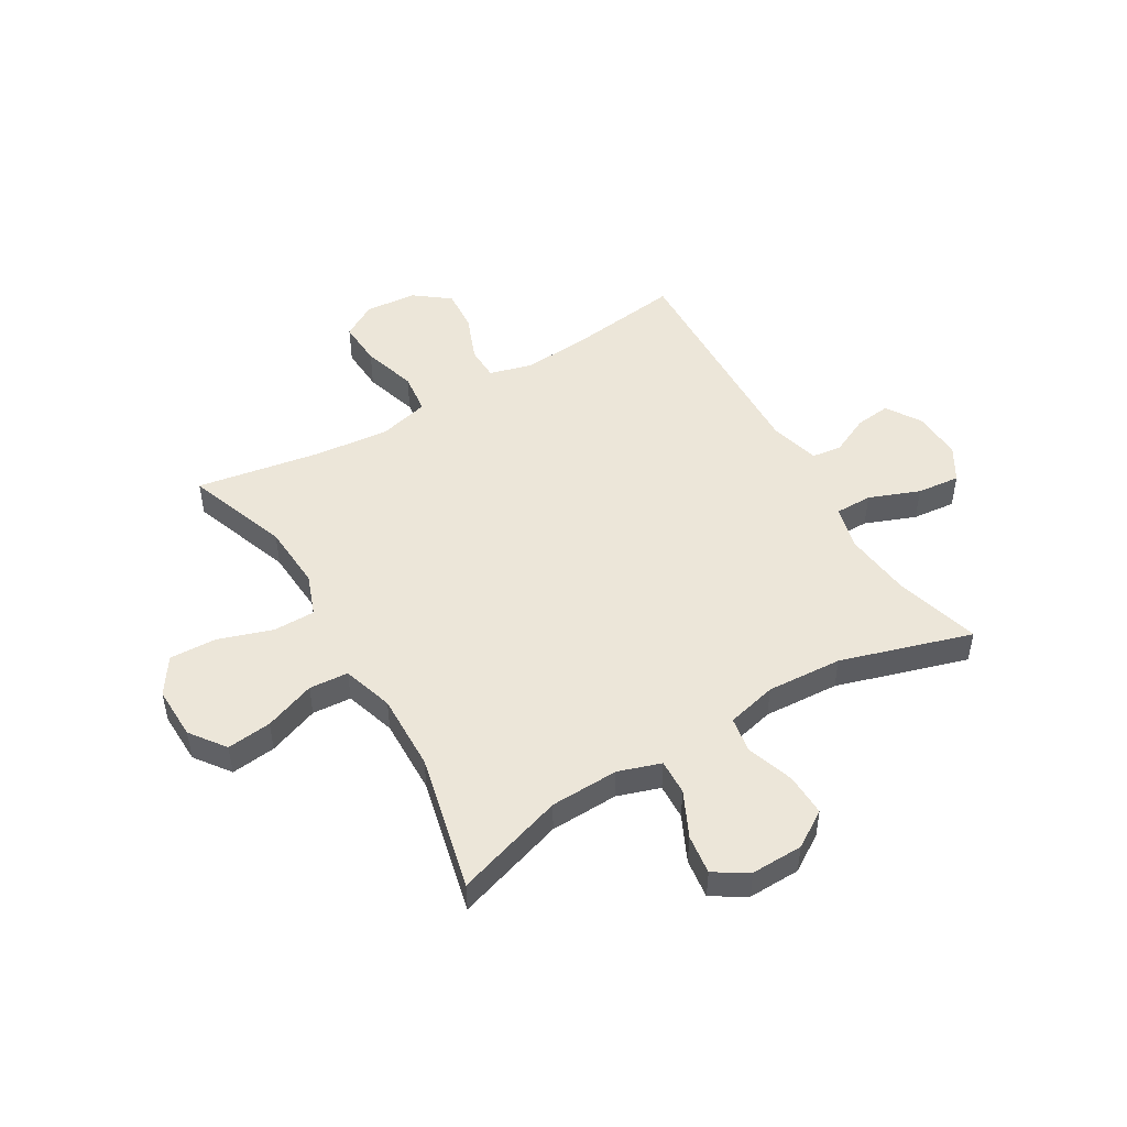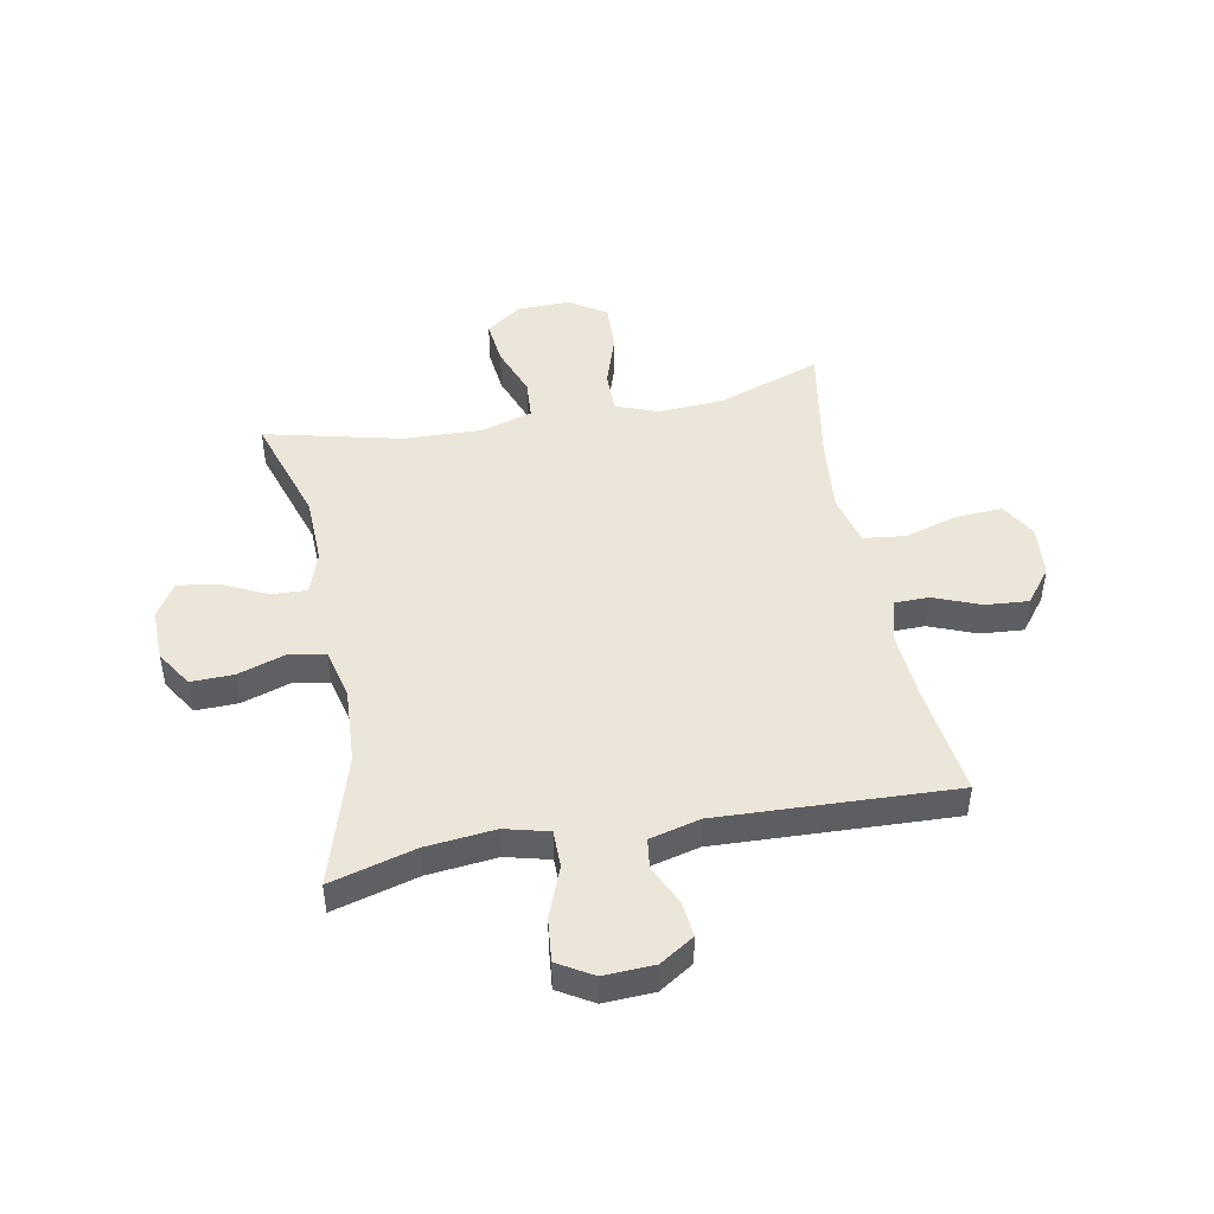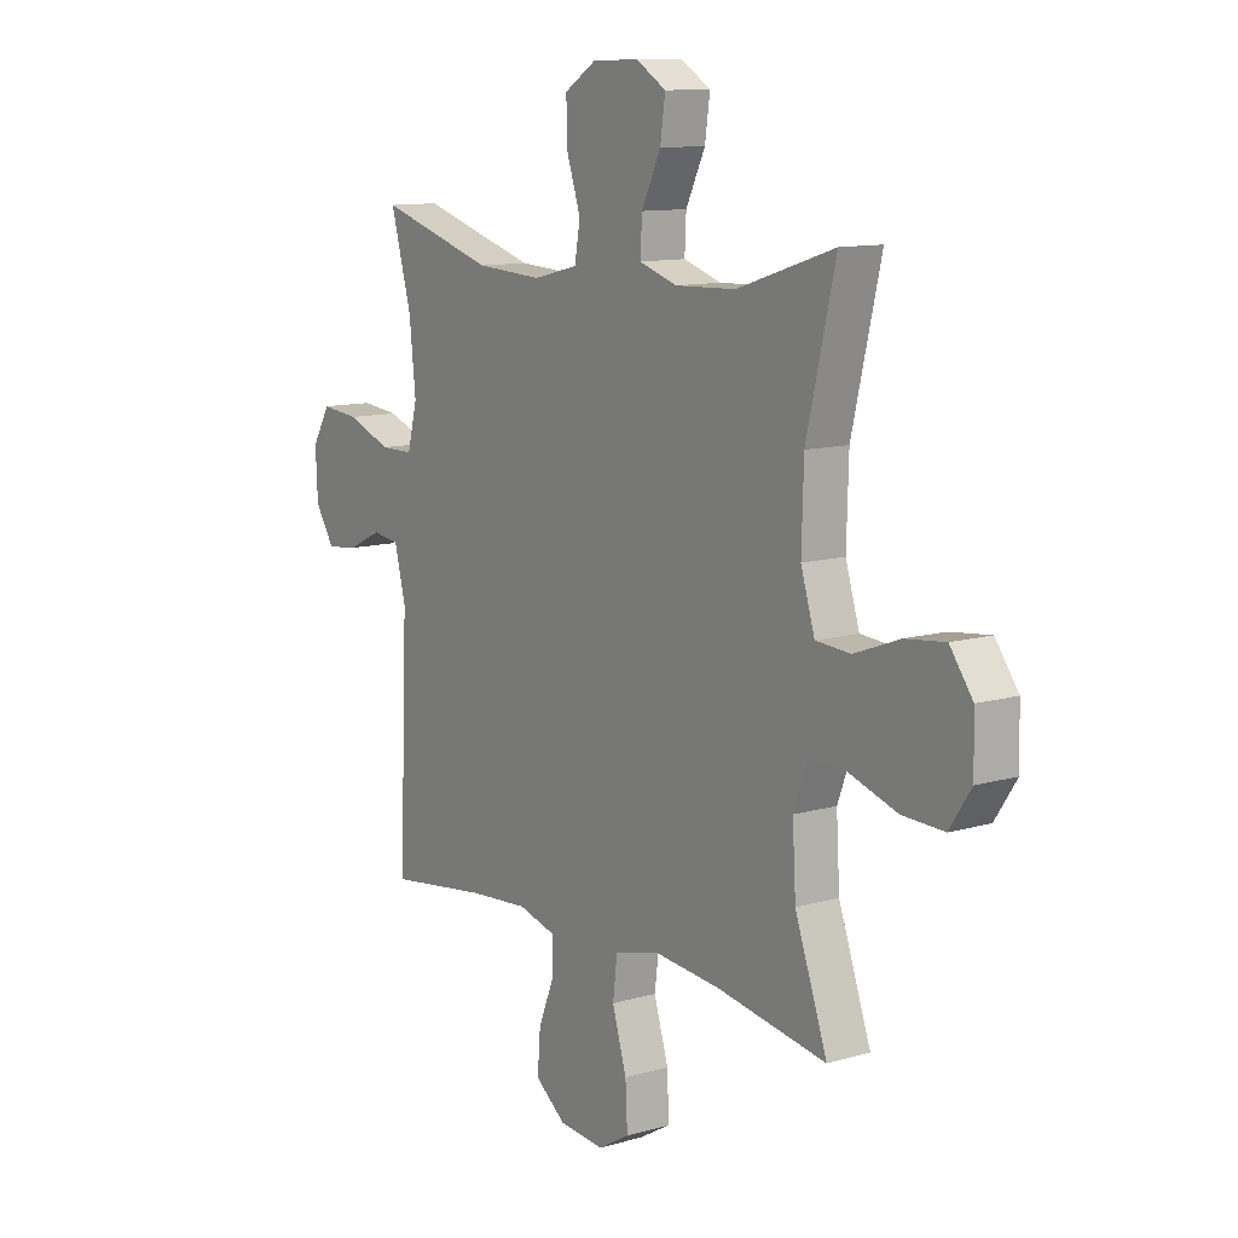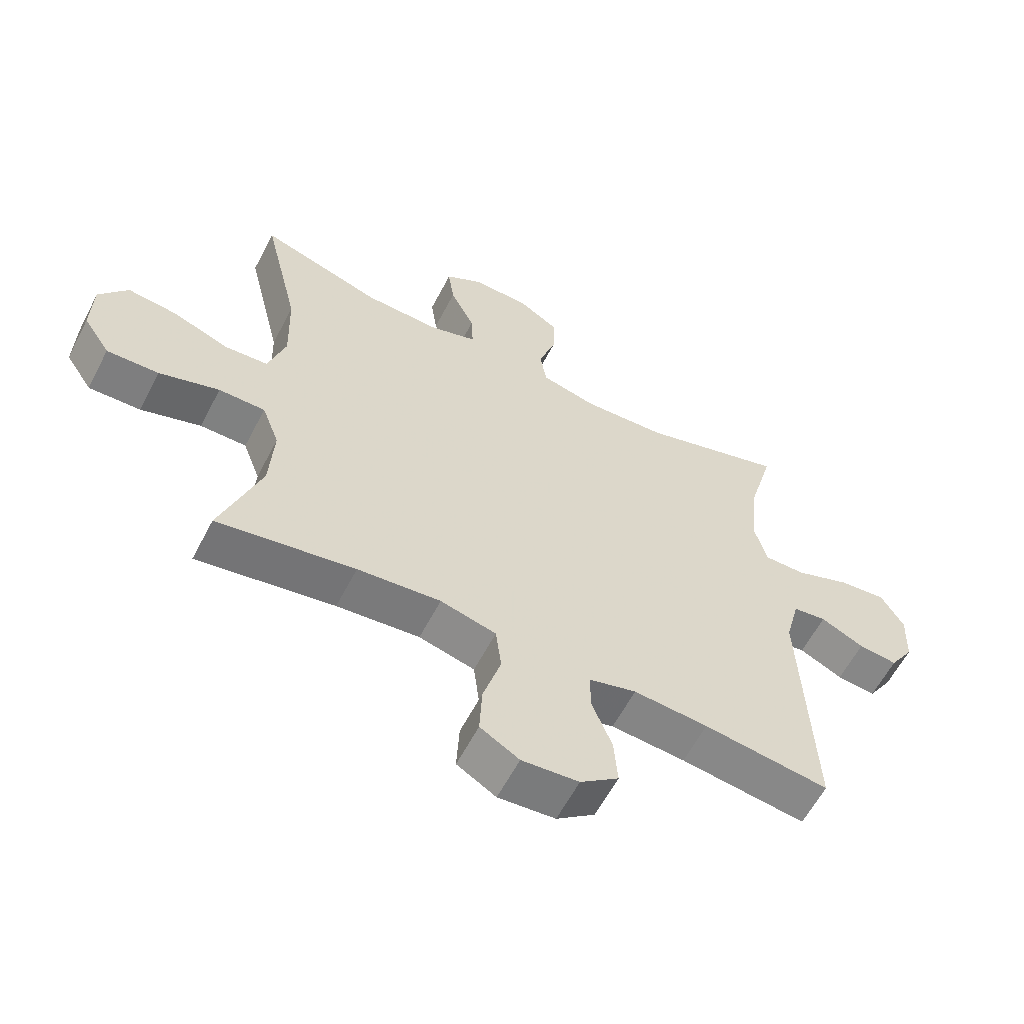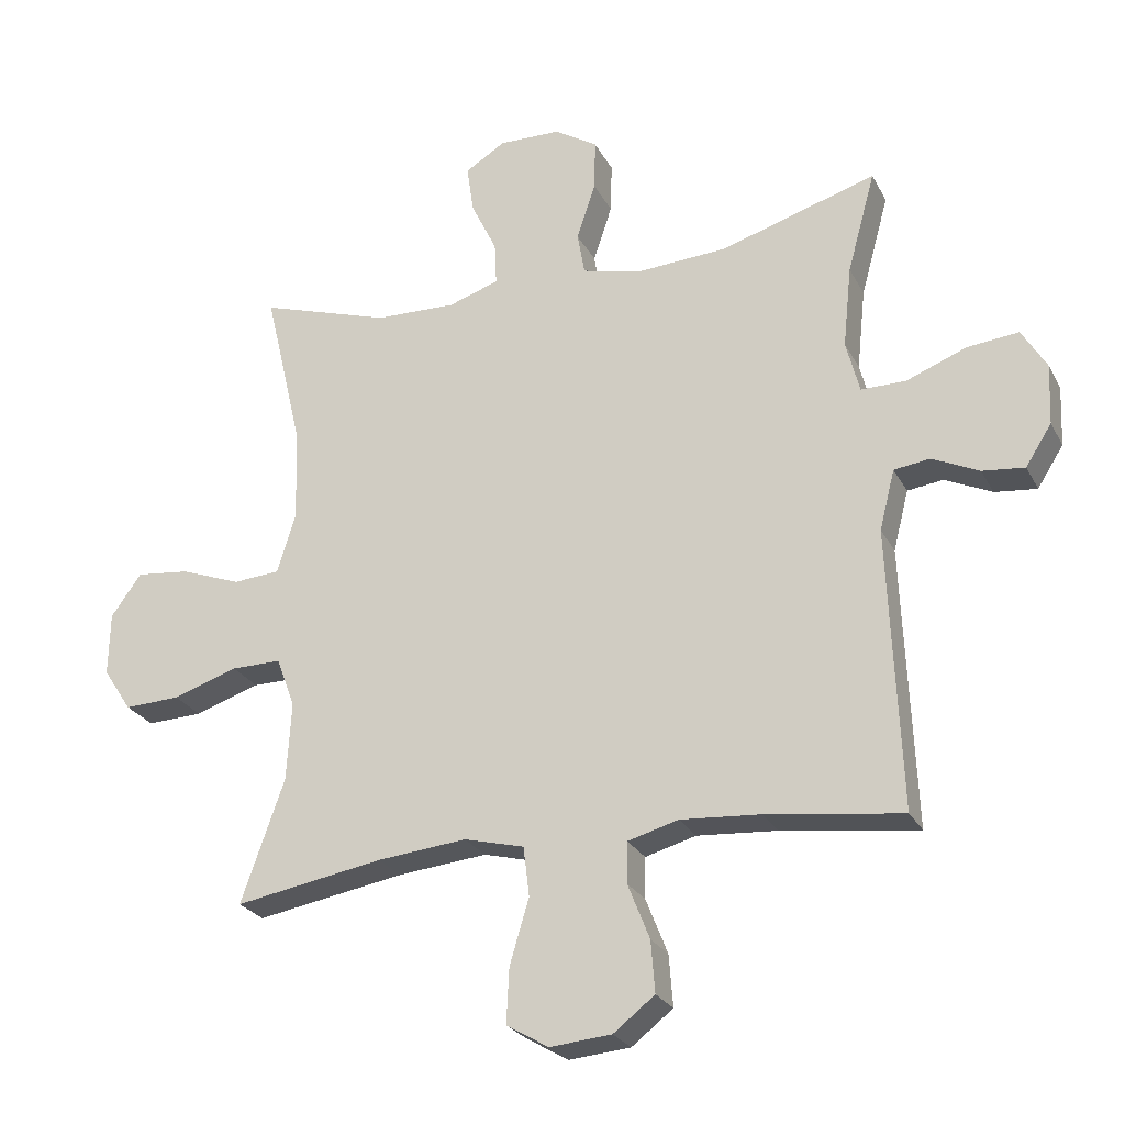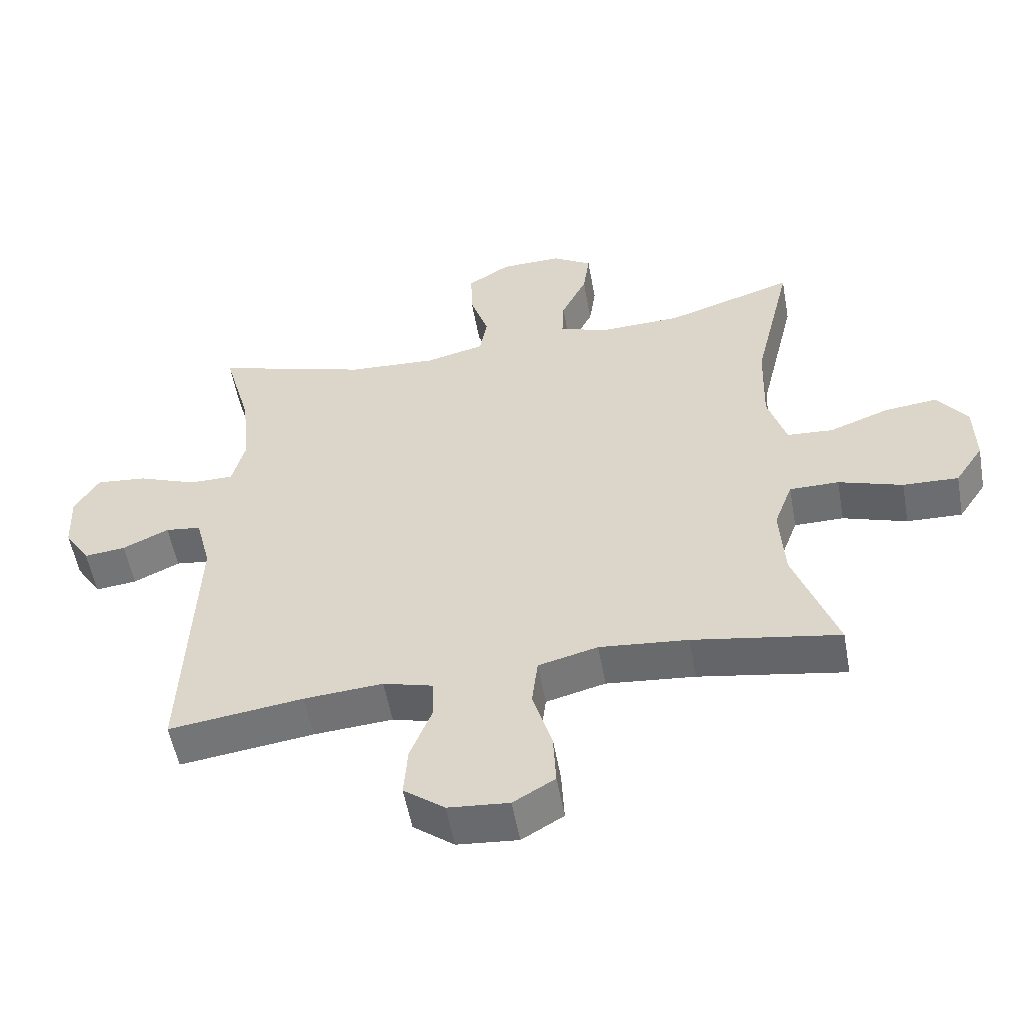
<metadata>
{"format":"obj","ext":"obj","renderer":"f3d","projection":"perspective","resolution":1024,"background":"white","views":[{"elev":49.0,"azim":-30.7,"up":"+Y"},{"elev":46.8,"azim":79.3,"up":"+Y"},{"elev":11.2,"azim":-125.4,"up":"+Z"},{"elev":-60.3,"azim":-27.4,"up":"+Z"},{"elev":-25.4,"azim":22.3,"up":"+Z"},{"elev":-54.6,"azim":-169.8,"up":"+Z"}]}
</metadata>
<code>
v 0.5 0.07 -0.5
v 0.297 0.07 -0.473
v 0.177 0.07 -0.464
v 0.101 0.07 -0.485
v 0.1 0.07 -0.546
v 0.133 0.07 -0.629
v 0.139 0.07 -0.706
v 0.077 0.07 -0.754
v -0.015 0.07 -0.762
v -0.078 0.07 -0.725
v -0.074 0.07 -0.643
v -0.045 0.07 -0.546
v -0.054 0.07 -0.472
v -0.144 0.07 -0.449
v -0.278 0.07 -0.462
v -0.5 0.07 -0.5
v -0.435 0.07 -0.316
v -0.428 0.07 -0.199
v -0.456 0.07 -0.124
v -0.531 0.07 -0.124
v -0.628 0.07 -0.156
v -0.712 0.07 -0.159
v -0.755 0.07 -0.094
v -0.753 0.07 0.001
v -0.707 0.07 0.064
v -0.627 0.07 0.055
v -0.536 0.07 0.021
v -0.466 0.07 0.026
v -0.438 0.07 0.117
v -0.442 0.07 0.255
v -0.5 0.07 0.5
v -0.304 0.07 0.437
v -0.182 0.07 0.433
v -0.106 0.07 0.458
v -0.109 0.07 0.522
v -0.148 0.07 0.603
v -0.158 0.07 0.674
v -0.098 0.07 0.711
v -0.005 0.07 0.709
v 0.06 0.07 0.668
v 0.058 0.07 0.592
v 0.03 0.07 0.507
v 0.041 0.07 0.443
v 0.131 0.07 0.421
v 0.266 0.07 0.429
v 0.5 0.07 0.5
v 0.458 0.07 0.348
v 0.445 0.07 0.225
v 0.465 0.07 0.147
v 0.532 0.07 0.147
v 0.622 0.07 0.182
v 0.699 0.07 0.19
v 0.736 0.07 0.128
v 0.732 0.07 0.038
v 0.693 0.07 -0.023
v 0.63 0.07 -0.016
v 0.56 0.07 0.017
v 0.506 0.07 0.01
v 0.483 0.07 -0.08
v 0.5 0 -0.5
v 0.297 0 -0.473
v 0.177 0 -0.464
v 0.101 0 -0.485
v 0.1 0 -0.546
v 0.133 0 -0.629
v 0.139 0 -0.706
v 0.077 0 -0.754
v -0.015 0 -0.762
v -0.078 0 -0.725
v -0.074 0 -0.643
v -0.045 0 -0.546
v -0.054 0 -0.472
v -0.144 0 -0.449
v -0.278 0 -0.462
v -0.5 0 -0.5
v -0.435 0 -0.316
v -0.428 0 -0.199
v -0.456 0 -0.124
v -0.531 0 -0.124
v -0.628 0 -0.156
v -0.712 0 -0.159
v -0.755 0 -0.094
v -0.753 0 0.001
v -0.707 0 0.064
v -0.627 0 0.055
v -0.536 0 0.021
v -0.466 0 0.026
v -0.438 0 0.117
v -0.442 0 0.255
v -0.5 0 0.5
v -0.304 0 0.437
v -0.182 0 0.433
v -0.106 0 0.458
v -0.109 0 0.522
v -0.148 0 0.603
v -0.158 0 0.674
v -0.098 0 0.711
v -0.005 0 0.709
v 0.06 0 0.668
v 0.058 0 0.592
v 0.03 0 0.507
v 0.041 0 0.443
v 0.131 0 0.421
v 0.266 0 0.429
v 0.5 0 0.5
v 0.458 0 0.348
v 0.445 0 0.225
v 0.465 0 0.147
v 0.532 0 0.147
v 0.622 0 0.182
v 0.699 0 0.19
v 0.736 0 0.128
v 0.732 0 0.038
v 0.693 0 -0.023
v 0.63 0 -0.016
v 0.56 0 0.017
v 0.506 0 0.01
v 0.483 0 -0.08
f 54 55 56 57
f 52 53 54 57
f 50 51 52 57
f 49 50 57 58
f 45 46 47
f 44 45 47 48
f 43 44 48 49
f 39 40 41 42
f 39 42 43
f 38 39 43
f 35 36 37 38
f 34 35 38 43
f 33 34 43 49
f 30 31 32
f 29 30 32 33
f 28 29 33 49
f 24 25 26 27
f 24 27 28
f 23 24 28
f 20 21 22 23
f 19 20 23 28
f 18 19 28 49
f 15 16 17
f 14 15 17 18
f 13 14 18 49
f 9 10 11 12
f 5 6 7 8
f 4 5 8 9
f 59 1 2
f 59 2 3
f 58 59 3 4
f 49 58 4
f 13 49 4
f 4 9 12 13
f 116 115 114 113
f 116 113 112 111
f 116 111 110 109
f 117 116 109 108
f 106 105 104
f 107 106 104 103
f 108 107 103 102
f 101 100 99 98
f 102 101 98
f 102 98 97
f 97 96 95 94
f 102 97 94 93
f 108 102 93 92
f 91 90 89
f 92 91 89 88
f 108 92 88 87
f 86 85 84 83
f 87 86 83
f 87 83 82
f 82 81 80 79
f 87 82 79 78
f 108 87 78 77
f 76 75 74
f 77 76 74 73
f 108 77 73 72
f 71 70 69 68
f 67 66 65 64
f 68 67 64 63
f 61 60 118
f 62 61 118
f 63 62 118 117
f 63 117 108
f 63 108 72
f 72 71 68 63
f 1 60 61 2
f 2 61 62 3
f 3 62 63 4
f 4 63 64 5
f 5 64 65 6
f 6 65 66 7
f 7 66 67 8
f 8 67 68 9
f 9 68 69 10
f 10 69 70 11
f 11 70 71 12
f 12 71 72 13
f 13 72 73 14
f 14 73 74 15
f 15 74 75 16
f 16 75 76 17
f 17 76 77 18
f 18 77 78 19
f 19 78 79 20
f 20 79 80 21
f 21 80 81 22
f 22 81 82 23
f 23 82 83 24
f 24 83 84 25
f 25 84 85 26
f 26 85 86 27
f 27 86 87 28
f 28 87 88 29
f 29 88 89 30
f 30 89 90 31
f 31 90 91 32
f 32 91 92 33
f 33 92 93 34
f 34 93 94 35
f 35 94 95 36
f 36 95 96 37
f 37 96 97 38
f 38 97 98 39
f 39 98 99 40
f 40 99 100 41
f 41 100 101 42
f 42 101 102 43
f 43 102 103 44
f 44 103 104 45
f 45 104 105 46
f 46 105 106 47
f 47 106 107 48
f 48 107 108 49
f 49 108 109 50
f 50 109 110 51
f 51 110 111 52
f 52 111 112 53
f 53 112 113 54
f 54 113 114 55
f 55 114 115 56
f 56 115 116 57
f 57 116 117 58
f 58 117 118 59
f 59 118 60 1

</code>
